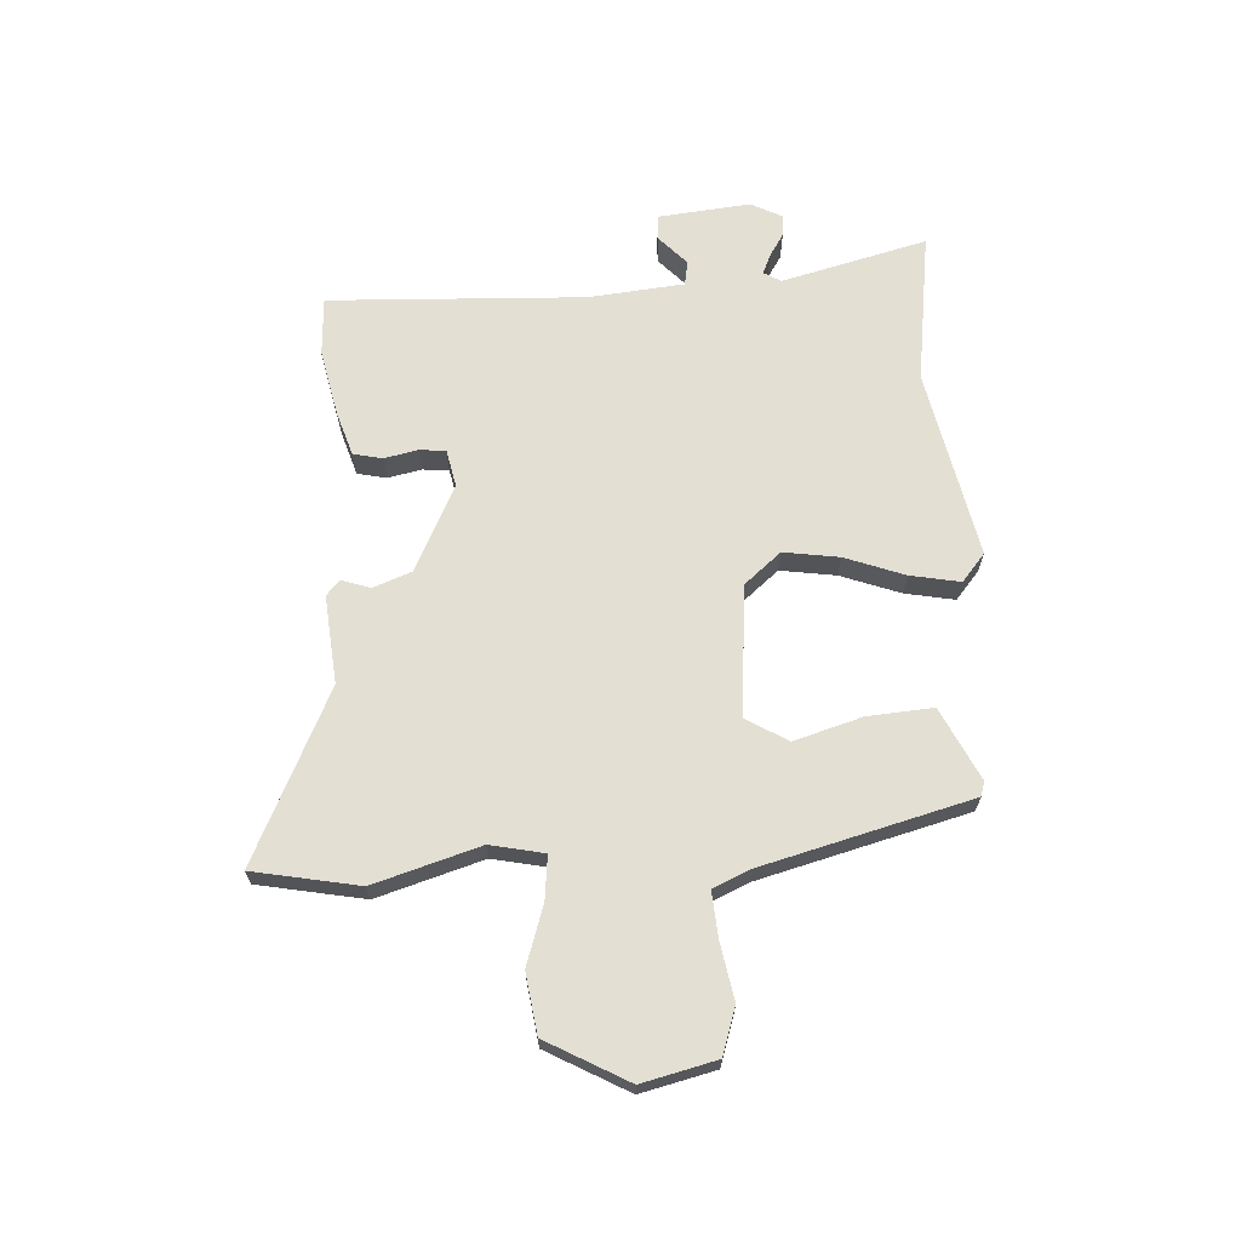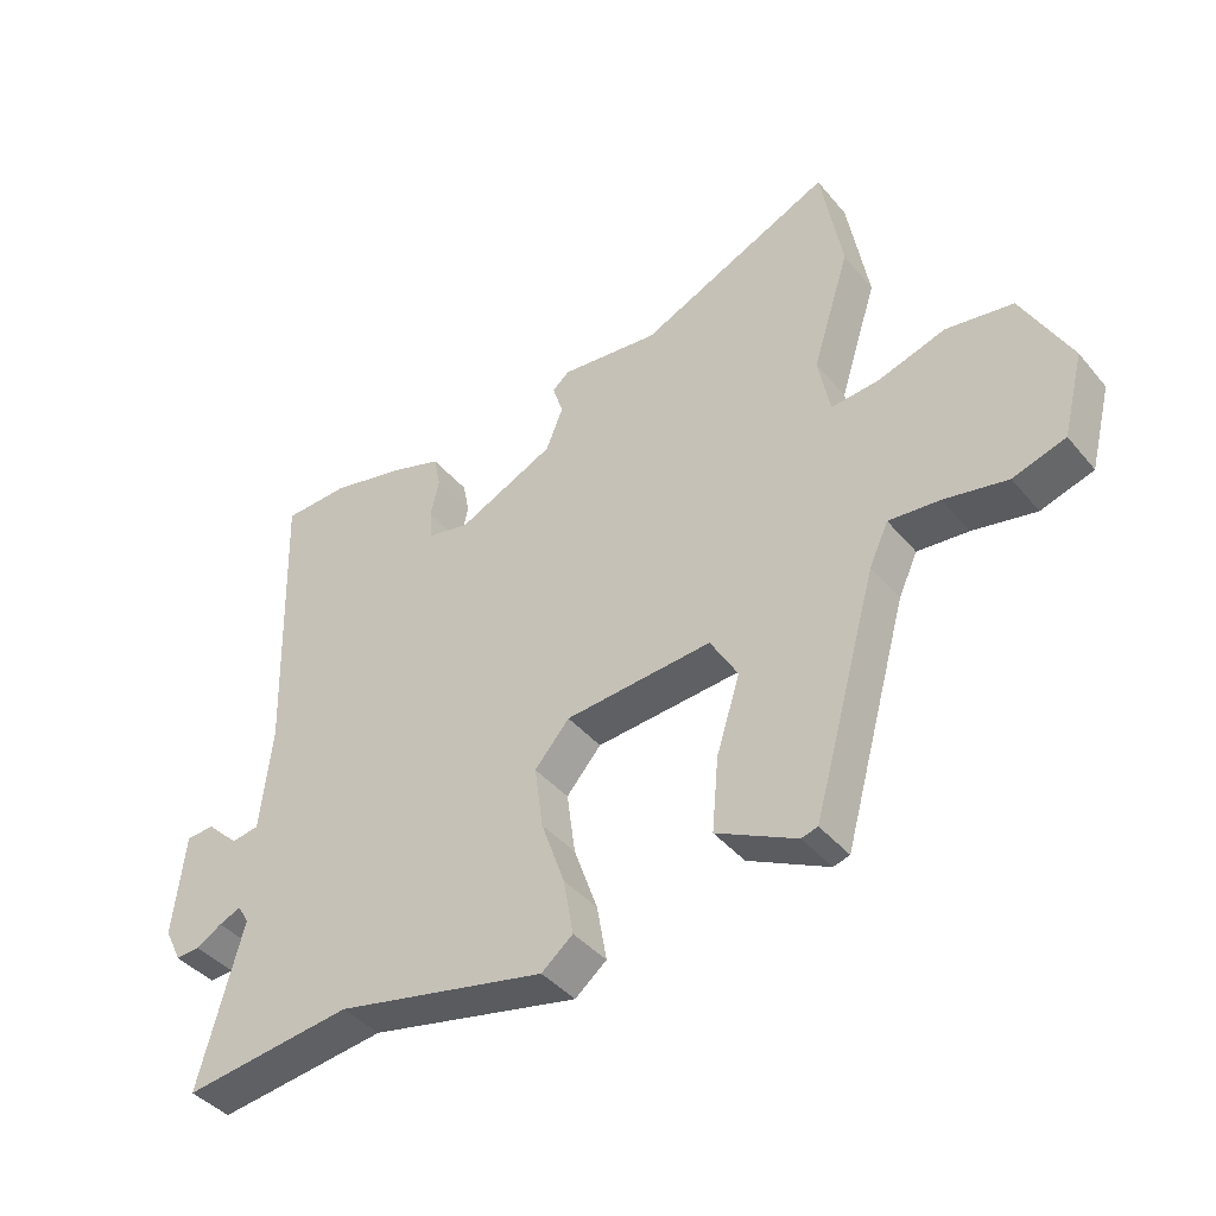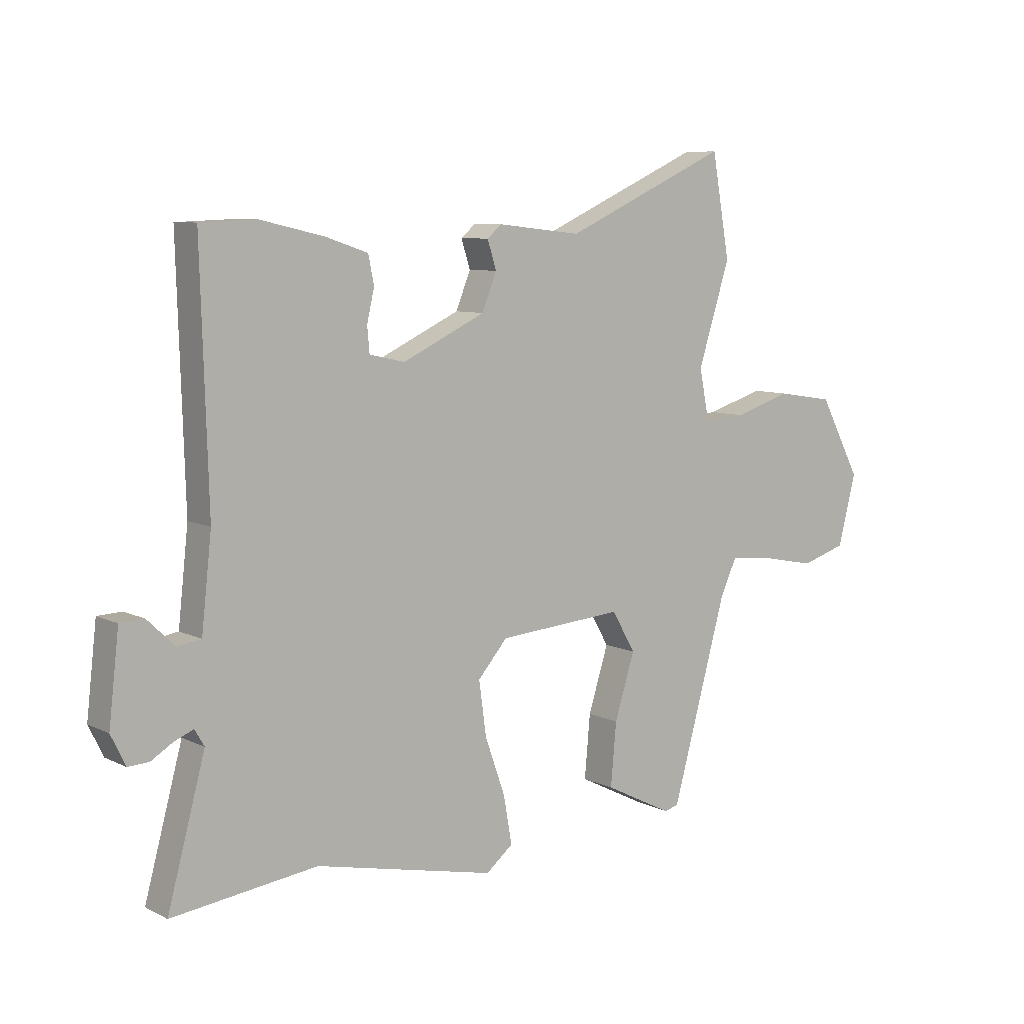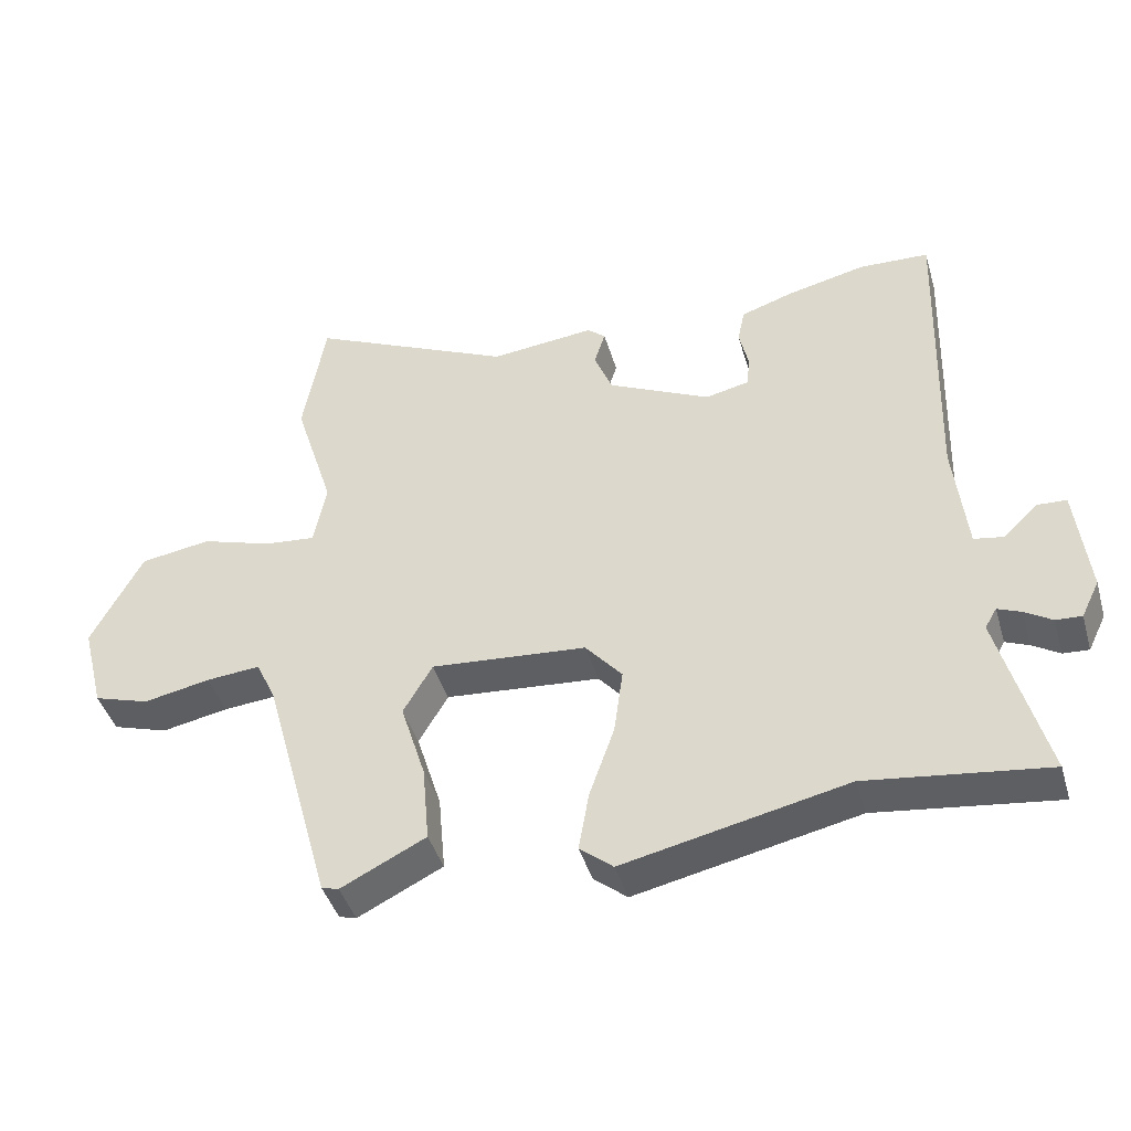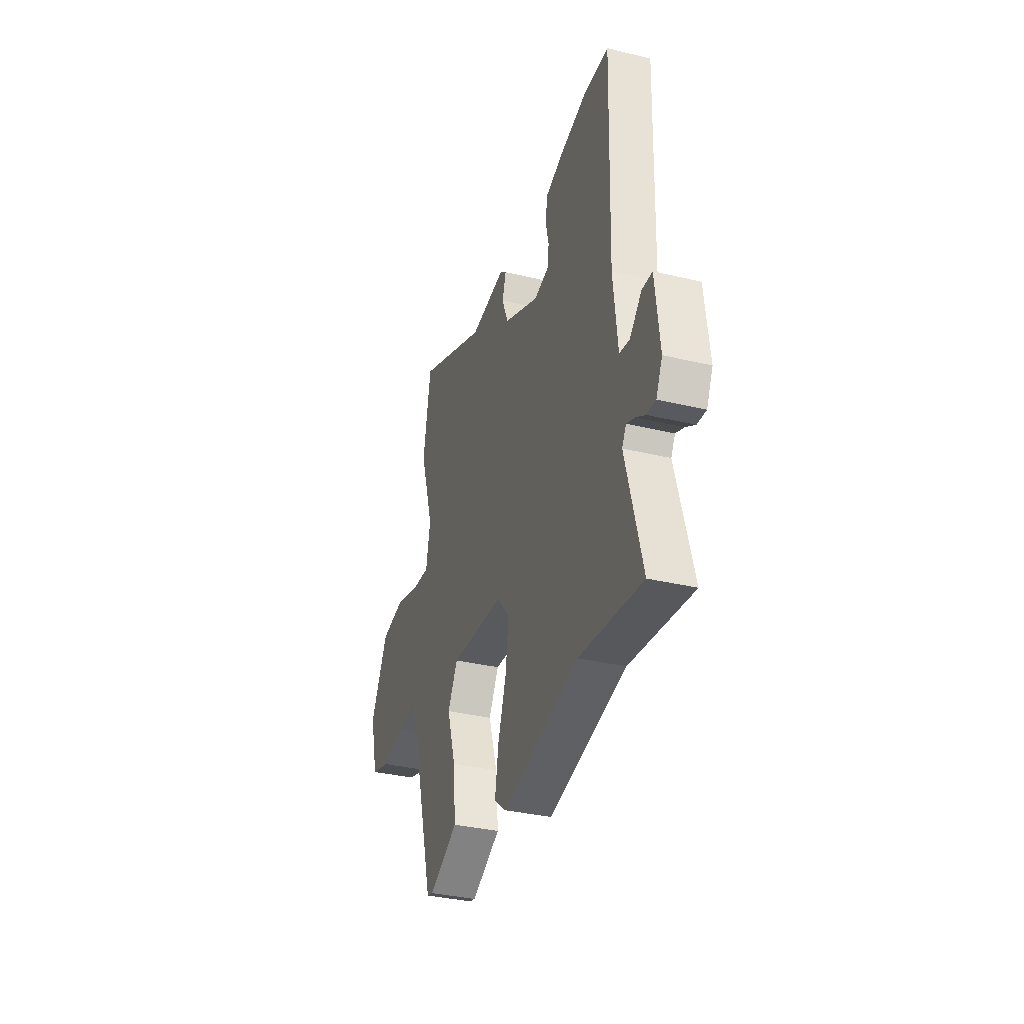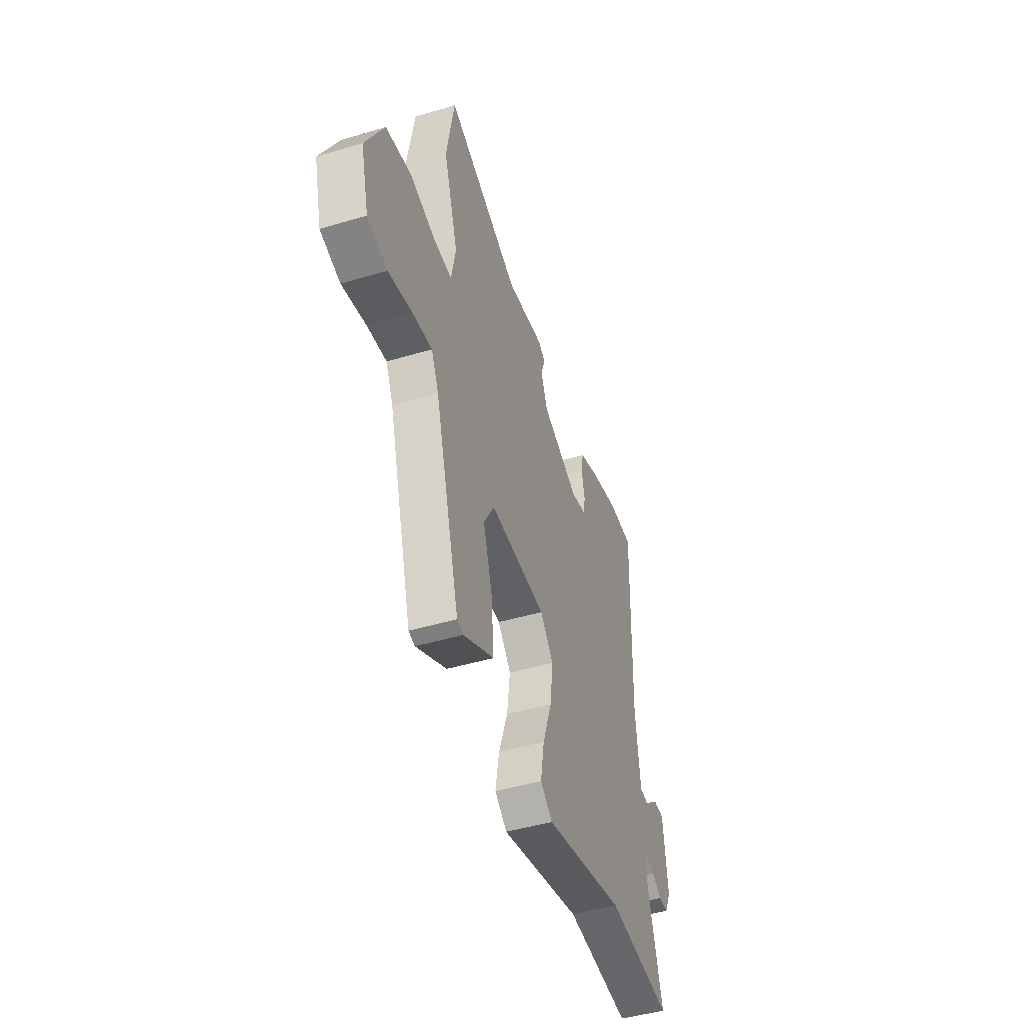
<metadata>
{"format":"obj","ext":"obj","renderer":"f3d","projection":"perspective","resolution":1024,"background":"white","views":[{"elev":66.8,"azim":87.5,"up":"+Y"},{"elev":-41.2,"azim":36.0,"up":"+Z"},{"elev":7.9,"azim":-36.9,"up":"+Z"},{"elev":-42.8,"azim":-163.9,"up":"+Z"},{"elev":-34.8,"azim":-107.8,"up":"+Z"},{"elev":-45.4,"azim":109.0,"up":"+Z"}]}
</metadata>
<code>
v -0.501 0.07 0.5
v -0.401 0.07 0.504
v -0.287 0.07 0.478
v -0.212 0.07 0.453
v -0.202 0.07 0.403
v -0.215 0.07 0.346
v -0.211 0.07 0.301
v -0.148 0.07 0.287
v 0 0.07 0.357
v 0.026 0.07 0.422
v 0.01 0.07 0.472
v 0.036 0.07 0.494
v 0.186 0.07 0.478
v 0.48 0.07 0.612
v 0.512 0.07 0.431
v 0.455 0.07 0.251
v 0.473 0.07 0.159
v 0.547 0.07 0.166
v 0.649 0.07 0.198
v 0.751 0.07 0.182
v 0.825 0.07 0.043
v 0.793 0.07 -0.083
v 0.713 0.07 -0.108
v 0.617 0.07 -0.089
v 0.539 0.07 -0.082
v 0.51 0.07 -0.145
v 0.412 0.07 -0.499
v 0.387 0.07 -0.506
v 0.265 0.07 -0.445
v 0.275 0.07 -0.333
v 0.311 0.07 -0.218
v 0.269 0.07 -0.146
v 0.045 0.07 -0.164
v -0.008 0.07 -0.225
v 0.005 0.07 -0.32
v 0.041 0.07 -0.422
v 0.056 0.07 -0.507
v 0.008 0.07 -0.546
v -0.313 0.07 -0.476
v -0.572 0.07 -0.509
v -0.505 0.07 -0.261
v -0.522 0.07 -0.232
v -0.556 0.07 -0.246
v -0.595 0.07 -0.27
v -0.632 0.07 -0.272
v -0.658 0.07 -0.219
v -0.64 0.07 -0.062
v -0.597 0.07 -0.06
v -0.548 0.07 -0.107
v -0.506 0.07 -0.1
v -0.488 0.07 0.063
v -0.501 0 0.5
v -0.401 0 0.504
v -0.287 0 0.478
v -0.212 0 0.453
v -0.202 0 0.403
v -0.215 0 0.346
v -0.211 0 0.301
v -0.148 0 0.287
v 0 0 0.357
v 0.026 0 0.422
v 0.01 0 0.472
v 0.036 0 0.494
v 0.186 0 0.478
v 0.48 0 0.612
v 0.512 0 0.431
v 0.455 0 0.251
v 0.473 0 0.159
v 0.547 0 0.166
v 0.649 0 0.198
v 0.751 0 0.182
v 0.825 0 0.043
v 0.793 0 -0.083
v 0.713 0 -0.108
v 0.617 0 -0.089
v 0.539 0 -0.082
v 0.51 0 -0.145
v 0.412 0 -0.499
v 0.387 0 -0.506
v 0.265 0 -0.445
v 0.275 0 -0.333
v 0.311 0 -0.218
v 0.269 0 -0.146
v 0.045 0 -0.164
v -0.008 0 -0.225
v 0.005 0 -0.32
v 0.041 0 -0.422
v 0.056 0 -0.507
v 0.008 0 -0.546
v -0.313 0 -0.476
v -0.572 0 -0.509
v -0.505 0 -0.261
v -0.522 0 -0.232
v -0.556 0 -0.246
v -0.595 0 -0.27
v -0.632 0 -0.272
v -0.658 0 -0.219
v -0.64 0 -0.062
v -0.597 0 -0.06
v -0.548 0 -0.107
v -0.506 0 -0.1
v -0.488 0 0.063
f 47 48 49
f 46 47 49
f 45 46 49
f 44 45 49
f 43 44 49
f 42 43 49 50
f 41 42 50
f 39 40 41
f 41 50 51
f 39 41 51
f 38 39 51
f 37 38 51
f 36 37 51
f 35 36 51
f 29 30 31
f 28 29 31
f 27 28 31
f 26 27 31
f 25 26 31 32
f 22 23 24
f 21 22 24
f 20 21 24
f 19 20 24
f 18 19 24
f 17 18 24 25
f 13 14 15 16
f 13 16 17
f 12 13 17
f 11 12 17
f 10 11 17
f 25 32 33
f 17 25 33
f 10 17 33
f 9 10 33
f 4 5 6
f 3 4 6
f 2 3 6
f 1 2 6
f 51 1 6
f 51 6 7
f 51 7 8
f 35 51 8
f 34 35 8
f 8 9 33 34
f 100 99 98
f 100 98 97
f 100 97 96
f 100 96 95
f 100 95 94
f 101 100 94 93
f 101 93 92
f 92 91 90
f 102 101 92
f 102 92 90
f 102 90 89
f 102 89 88
f 102 88 87
f 102 87 86
f 82 81 80
f 82 80 79
f 82 79 78
f 82 78 77
f 83 82 77 76
f 75 74 73
f 75 73 72
f 75 72 71
f 75 71 70
f 75 70 69
f 76 75 69 68
f 67 66 65 64
f 68 67 64
f 68 64 63
f 68 63 62
f 68 62 61
f 84 83 76
f 84 76 68
f 84 68 61
f 84 61 60
f 57 56 55
f 57 55 54
f 57 54 53
f 57 53 52
f 57 52 102
f 58 57 102
f 59 58 102
f 59 102 86
f 59 86 85
f 85 84 60 59
f 1 52 53 2
f 2 53 54 3
f 3 54 55 4
f 4 55 56 5
f 5 56 57 6
f 6 57 58 7
f 7 58 59 8
f 8 59 60 9
f 9 60 61 10
f 10 61 62 11
f 11 62 63 12
f 12 63 64 13
f 13 64 65 14
f 14 65 66 15
f 15 66 67 16
f 16 67 68 17
f 17 68 69 18
f 18 69 70 19
f 19 70 71 20
f 20 71 72 21
f 21 72 73 22
f 22 73 74 23
f 23 74 75 24
f 24 75 76 25
f 25 76 77 26
f 26 77 78 27
f 27 78 79 28
f 28 79 80 29
f 29 80 81 30
f 30 81 82 31
f 31 82 83 32
f 32 83 84 33
f 33 84 85 34
f 34 85 86 35
f 35 86 87 36
f 36 87 88 37
f 37 88 89 38
f 38 89 90 39
f 39 90 91 40
f 40 91 92 41
f 41 92 93 42
f 42 93 94 43
f 43 94 95 44
f 44 95 96 45
f 45 96 97 46
f 46 97 98 47
f 47 98 99 48
f 48 99 100 49
f 49 100 101 50
f 50 101 102 51
f 51 102 52 1

</code>
